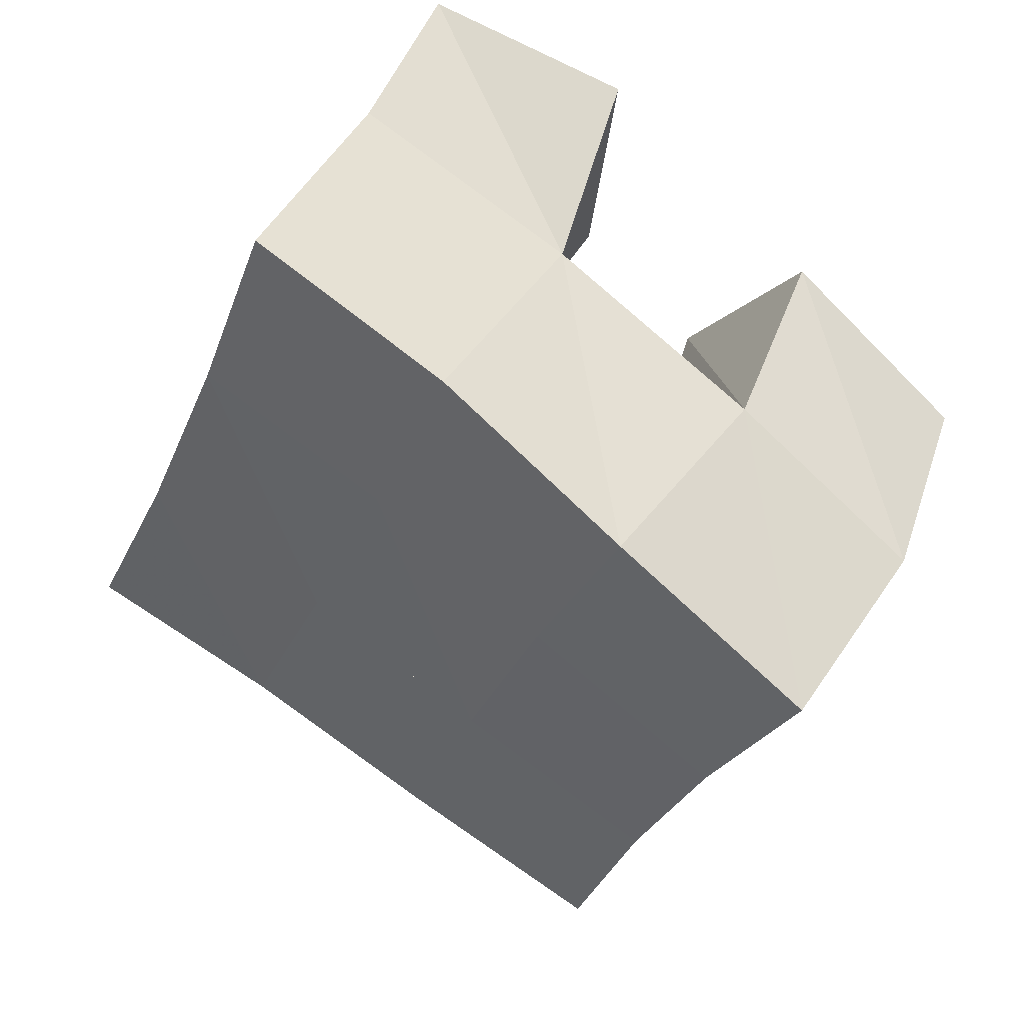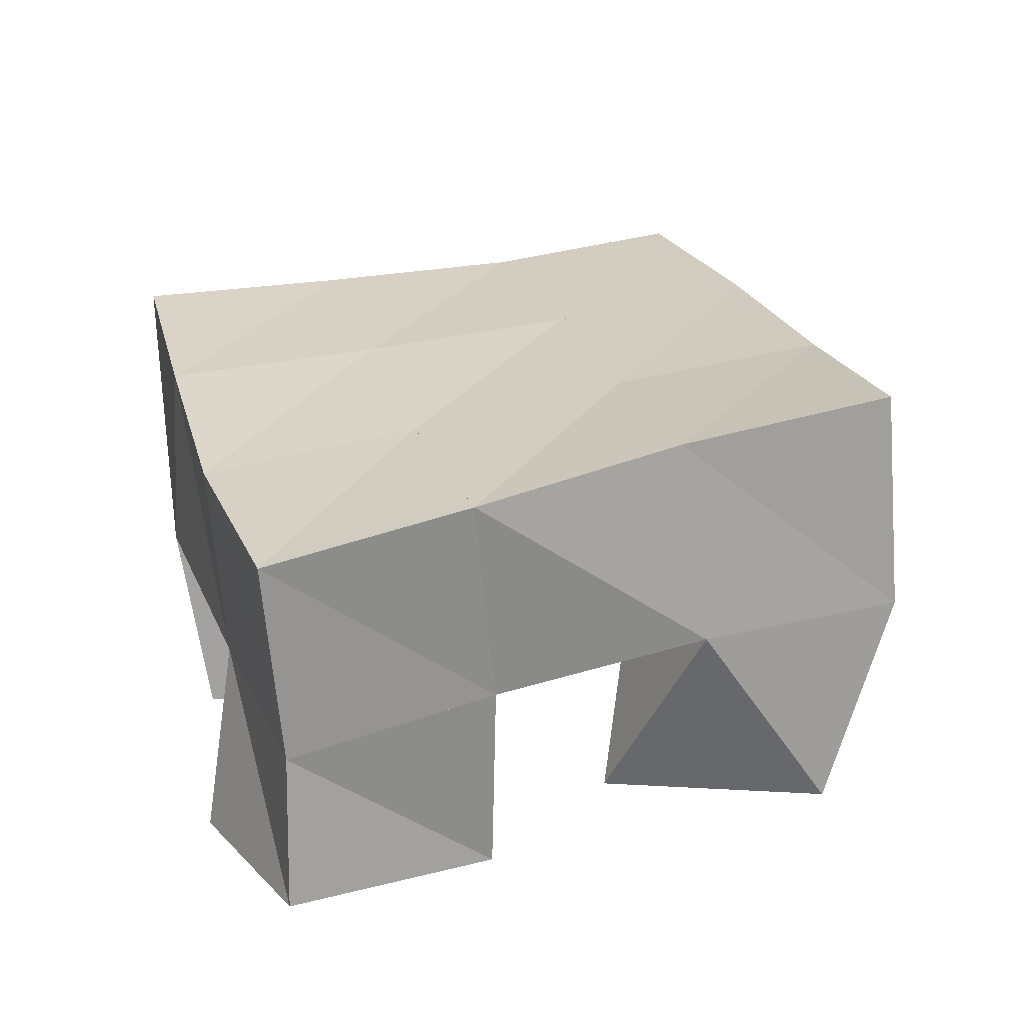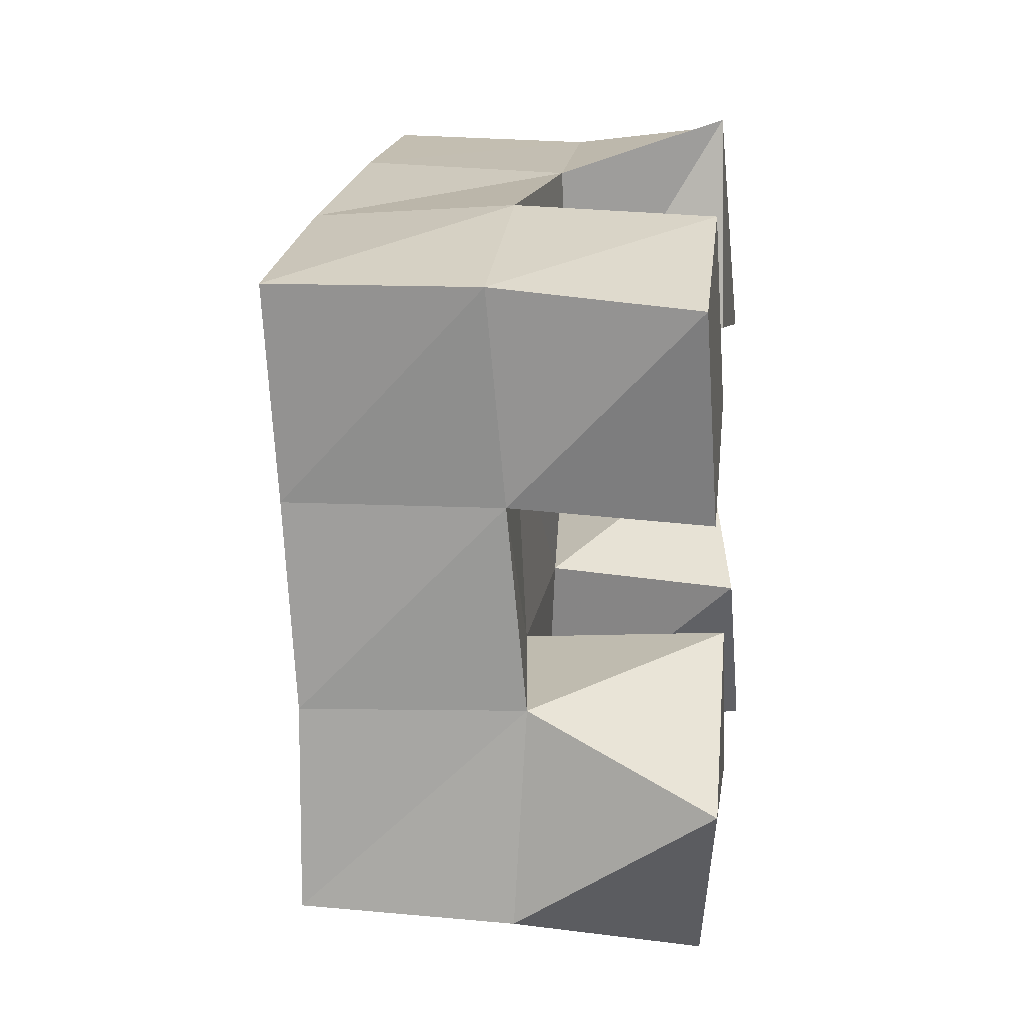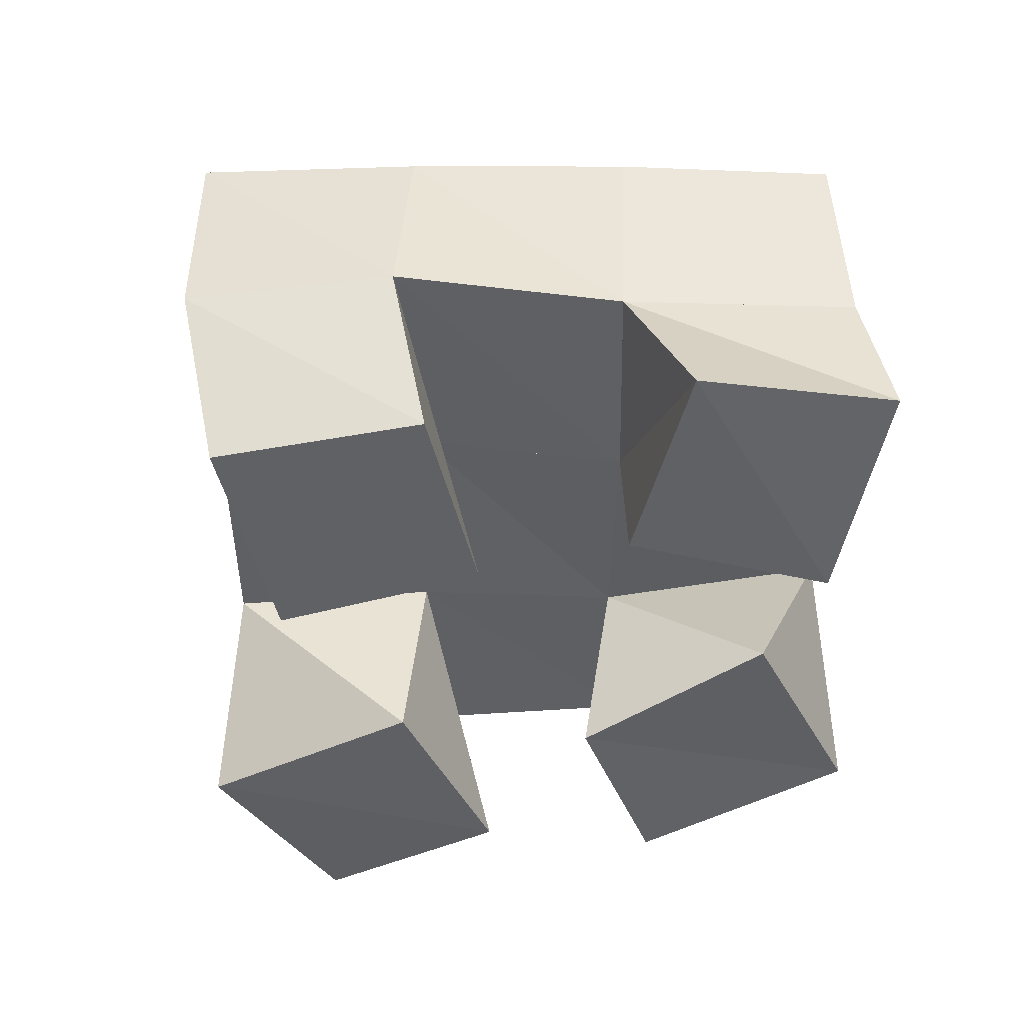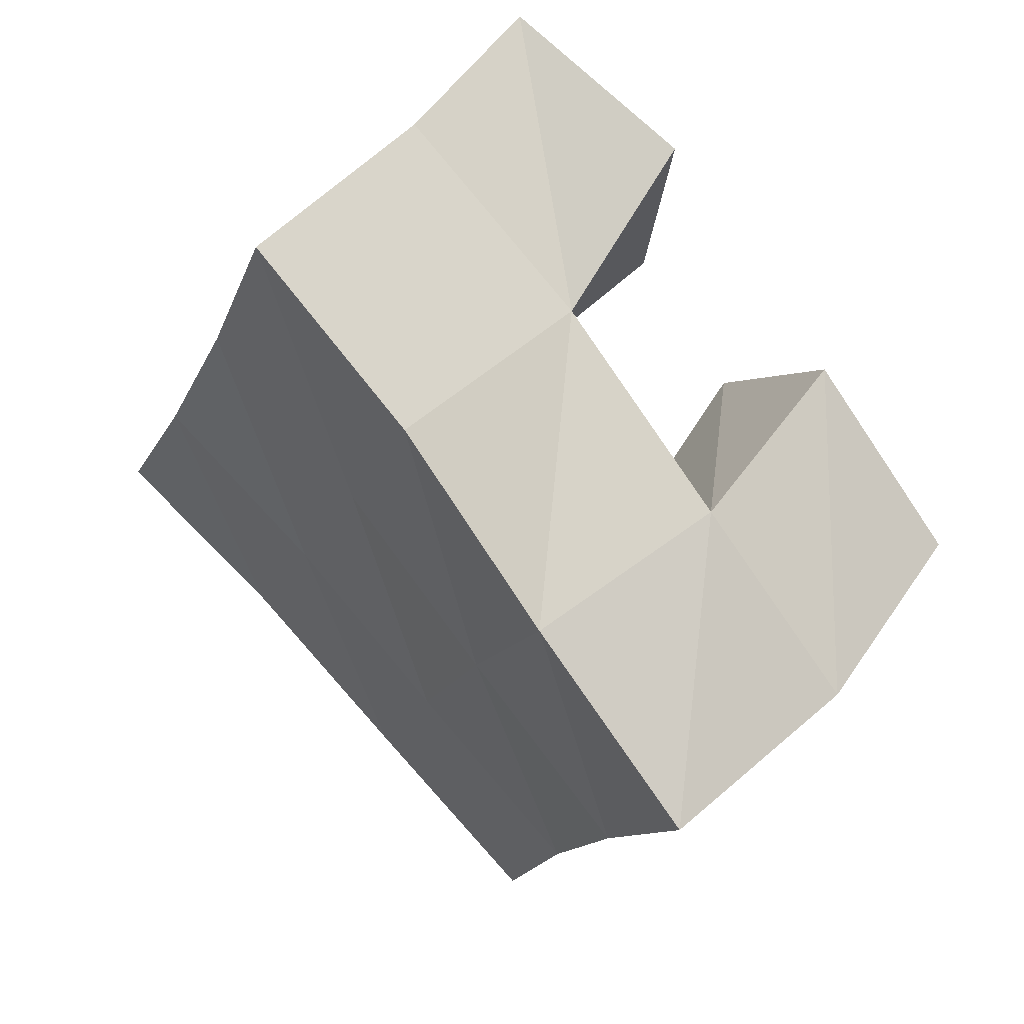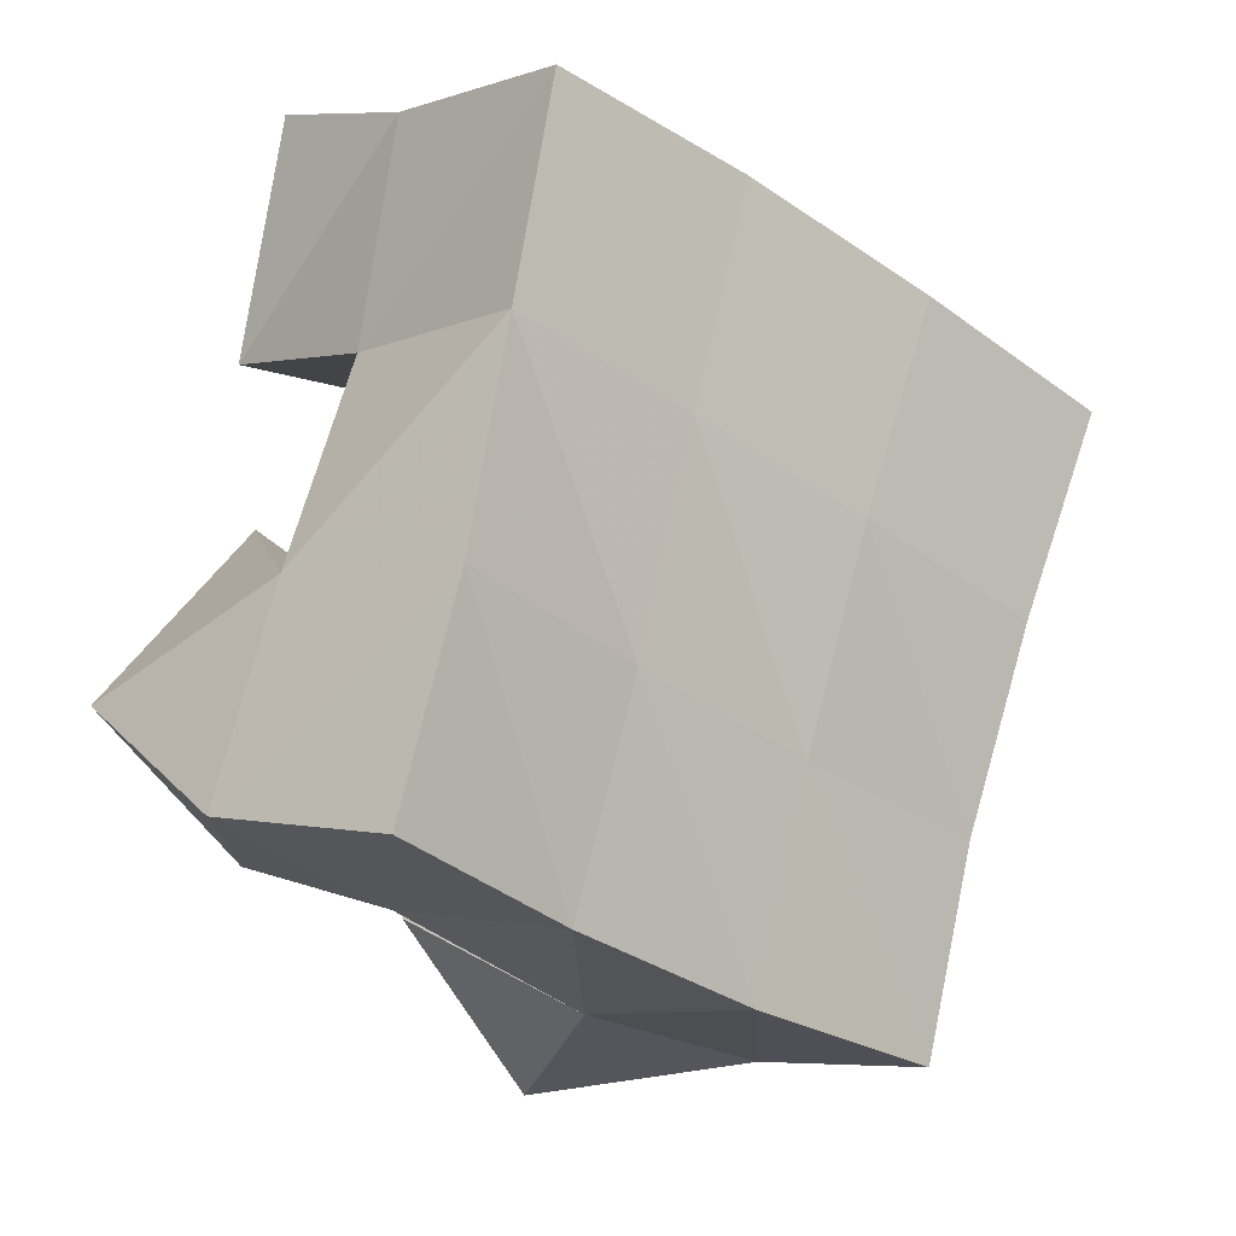
<metadata>
{"format":"obj","ext":"obj","renderer":"f3d","projection":"perspective","resolution":1024,"background":"white","views":[{"elev":52.5,"azim":-147.4,"up":"+Z"},{"elev":26.4,"azim":51.4,"up":"+Y"},{"elev":-2.0,"azim":-82.4,"up":"+Z"},{"elev":-46.2,"azim":-21.2,"up":"+Y"},{"elev":61.8,"azim":-131.8,"up":"+Z"},{"elev":-0.6,"azim":141.6,"up":"+Z"}]}
</metadata>
<code>
v 1.868 0.1064 0.6977
v 1.835 0.147 0.7067
v 1.897 0.1017 0.7381
v 1.886 0.1516 0.7214
v 1.825 0.1 0.7322
v 1.821 0.1422 0.756
v 1.861 0.1 0.773
v 1.866 0.1479 0.7719
v 1.889 0.1011 0.8489
v 1.893 0.1404 0.8393
v 1.937 0.1 0.8552
v 1.937 0.1451 0.8541
v 1.883 0.1009 0.9001
v 1.873 0.14 0.886
v 1.929 0.1056 0.9074
v 1.924 0.1408 0.9034
v 1.822 0.1 0.7971
v 1.802 0.1443 0.8007
v 1.86 0.1 0.8278
v 1.848 0.1482 0.8216
v 1.792 0.1 0.8413
v 1.78 0.1458 0.8458
v 1.833 0.1 0.8679
v 1.823 0.1452 0.8699
v 1.936 0.1 0.7509
v 1.933 0.1509 0.7453
v 1.976 0.1098 0.785
v 1.977 0.1561 0.7654
v 1.905 0.1 0.7837
v 1.911 0.1461 0.789
v 1.937 0.1076 0.8207
v 1.96 0.1546 0.8105
v 1.831 0.1954 0.7107
v 1.88 0.1978 0.7265
v 1.817 0.1932 0.7564
v 1.864 0.1949 0.7741
v 1.8 0.1936 0.8021
v 1.846 0.1932 0.8226
v 1.78 0.1937 0.8474
v 1.827 0.1917 0.8692
v 1.926 0.2004 0.745
v 1.908 0.1965 0.7927
v 1.89 0.1919 0.8415
v 1.873 0.1882 0.8898
v 1.97 0.2063 0.7644
v 1.951 0.201 0.8117
v 1.935 0.1937 0.8585
v 1.921 0.1881 0.9058
f 1 2 4
f 3 1 4
f 2 6 8
f 4 2 8
f 6 5 7
f 8 6 7
f 5 1 3
f 7 5 3
f 8 7 3
f 4 8 3
f 2 1 5
f 6 2 5
f 9 10 12
f 11 9 12
f 10 14 16
f 12 10 16
f 14 13 15
f 16 14 15
f 13 9 11
f 15 13 11
f 16 15 11
f 12 16 11
f 10 9 13
f 14 10 13
f 17 18 20
f 19 17 20
f 18 22 24
f 20 18 24
f 22 21 23
f 24 22 23
f 21 17 19
f 23 21 19
f 24 23 19
f 20 24 19
f 18 17 21
f 22 18 21
f 25 26 28
f 27 25 28
f 26 30 32
f 28 26 32
f 30 29 31
f 32 30 31
f 29 25 27
f 31 29 27
f 32 31 27
f 28 32 27
f 26 25 29
f 30 26 29
f 2 33 34
f 4 2 34
f 33 35 36
f 34 33 36
f 35 6 8
f 36 35 8
f 6 2 4
f 8 6 4
f 36 8 4
f 34 36 4
f 33 2 6
f 35 33 6
f 6 35 36
f 8 6 36
f 35 37 38
f 36 35 38
f 37 18 20
f 38 37 20
f 18 6 8
f 20 18 8
f 38 20 8
f 36 38 8
f 35 6 18
f 37 35 18
f 18 37 38
f 20 18 38
f 37 39 40
f 38 37 40
f 39 22 24
f 40 39 24
f 22 18 20
f 24 22 20
f 40 24 20
f 38 40 20
f 37 18 22
f 39 37 22
f 4 34 41
f 26 4 41
f 34 36 42
f 41 34 42
f 36 8 30
f 42 36 30
f 8 4 26
f 30 8 26
f 42 30 26
f 41 42 26
f 34 4 8
f 36 34 8
f 8 36 42
f 30 8 42
f 36 38 43
f 42 36 43
f 38 20 10
f 43 38 10
f 20 8 30
f 10 20 30
f 43 10 30
f 42 43 30
f 36 8 20
f 38 36 20
f 20 38 43
f 10 20 43
f 38 40 44
f 43 38 44
f 40 24 14
f 44 40 14
f 24 20 10
f 14 24 10
f 44 14 10
f 43 44 10
f 38 20 24
f 40 38 24
f 26 41 45
f 28 26 45
f 41 42 46
f 45 41 46
f 42 30 32
f 46 42 32
f 30 26 28
f 32 30 28
f 46 32 28
f 45 46 28
f 41 26 30
f 42 41 30
f 30 42 46
f 32 30 46
f 42 43 47
f 46 42 47
f 43 10 12
f 47 43 12
f 10 30 32
f 12 10 32
f 47 12 32
f 46 47 32
f 42 30 10
f 43 42 10
f 10 43 47
f 12 10 47
f 43 44 48
f 47 43 48
f 44 14 16
f 48 44 16
f 14 10 12
f 16 14 12
f 48 16 12
f 47 48 12
f 43 10 14
f 44 43 14

</code>
